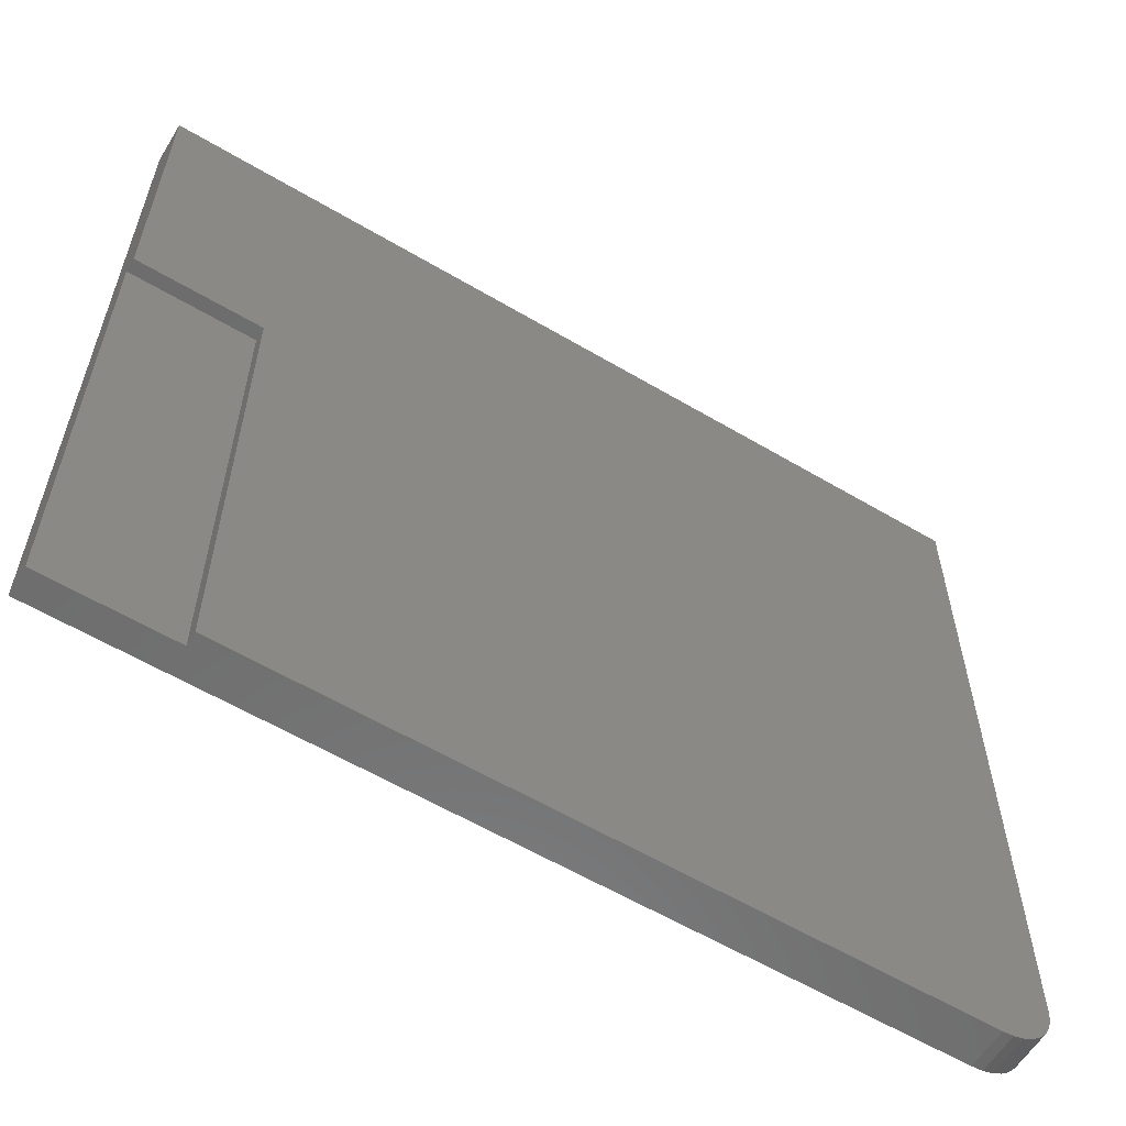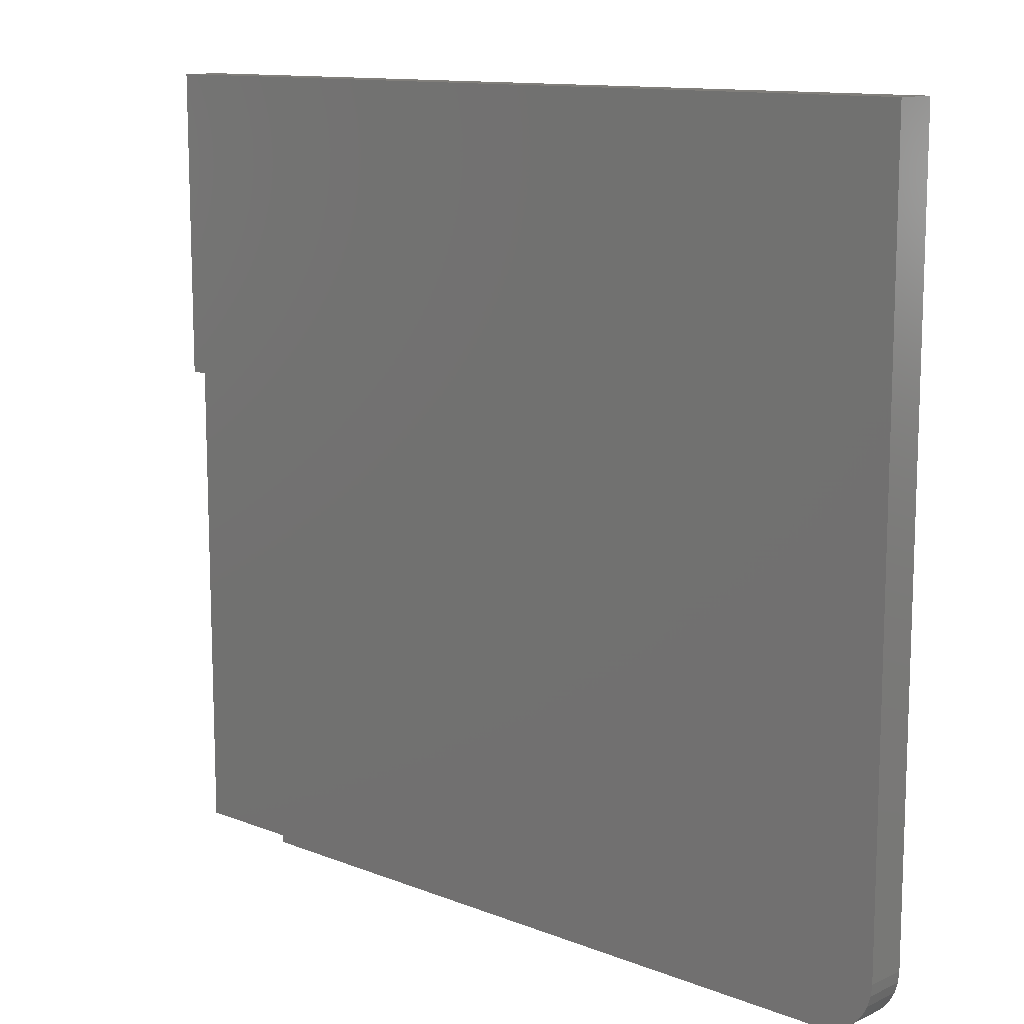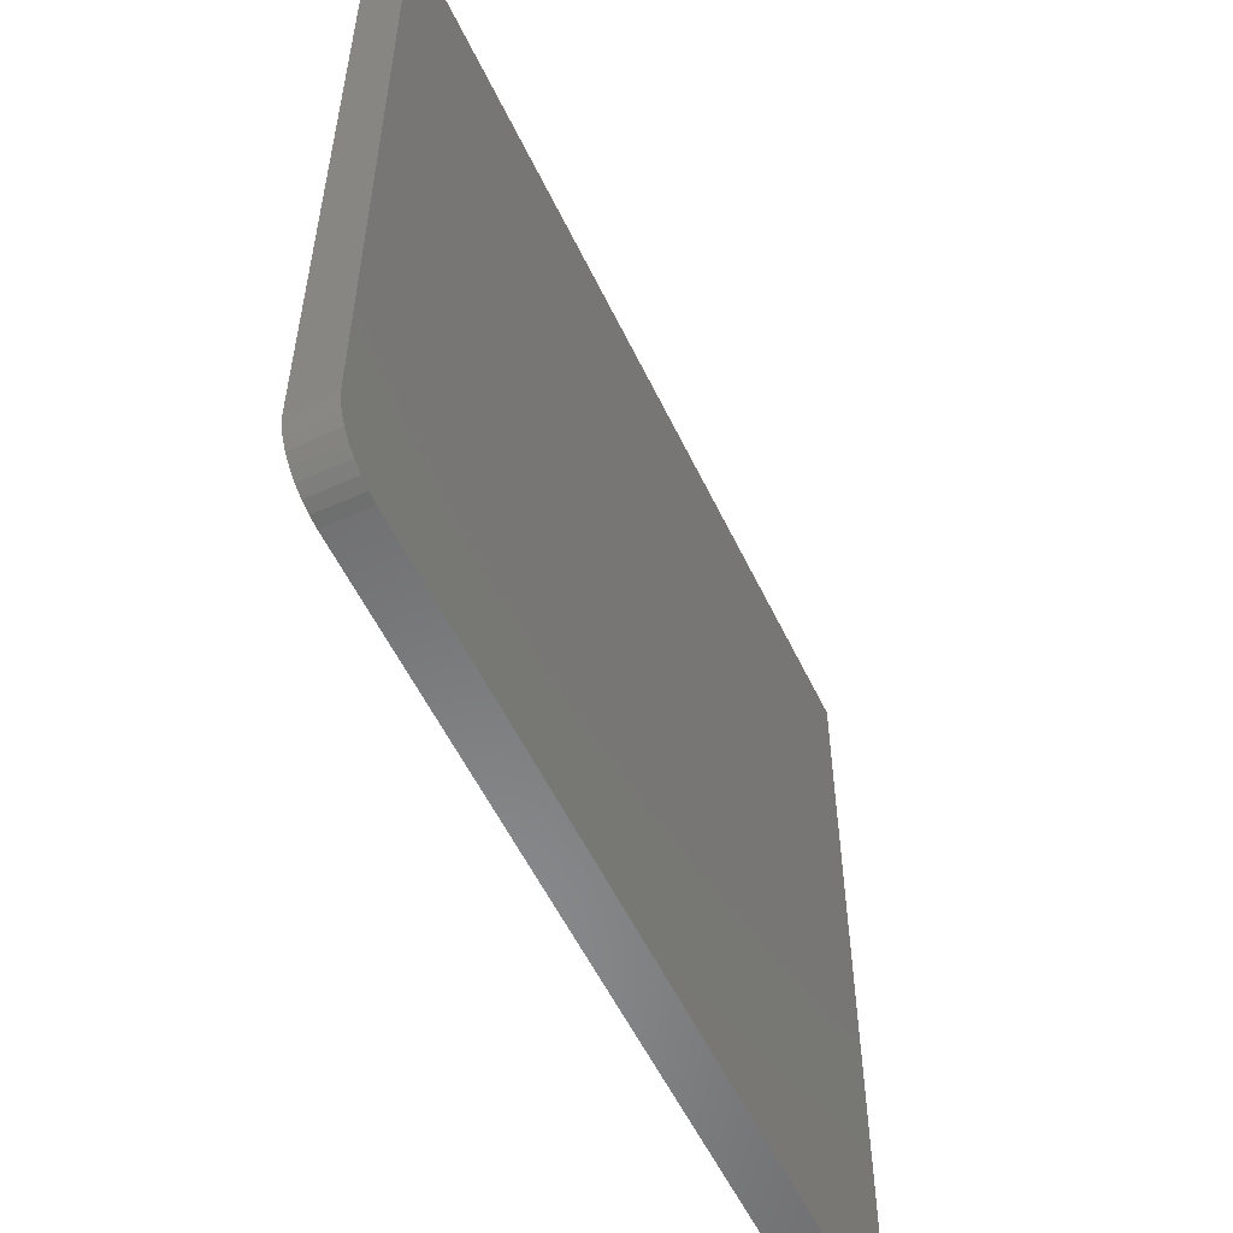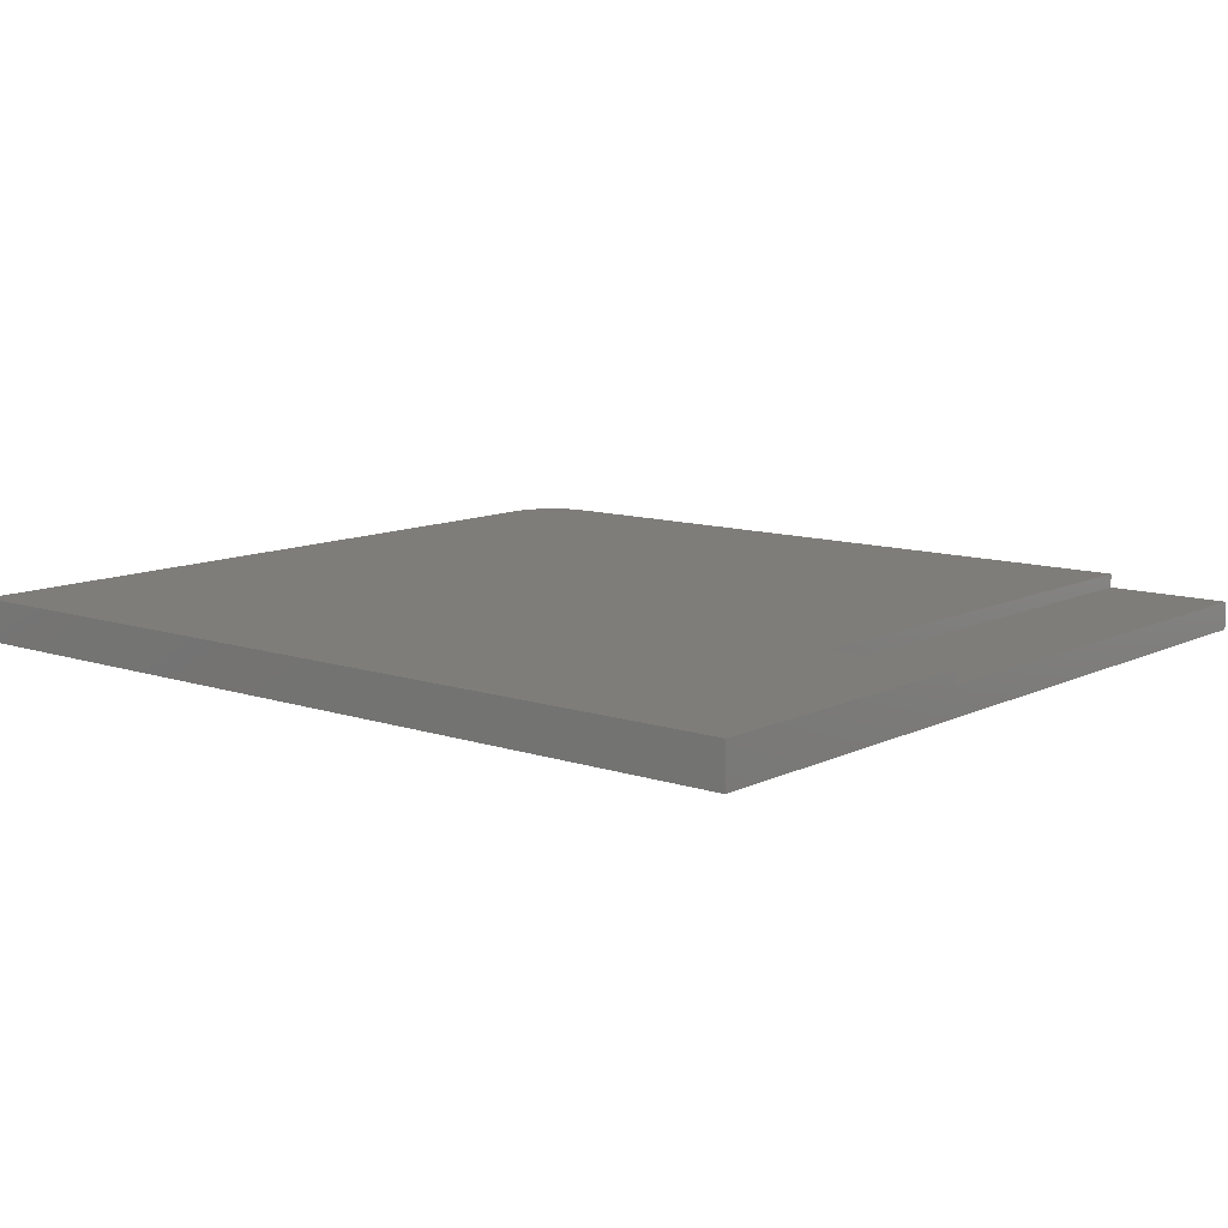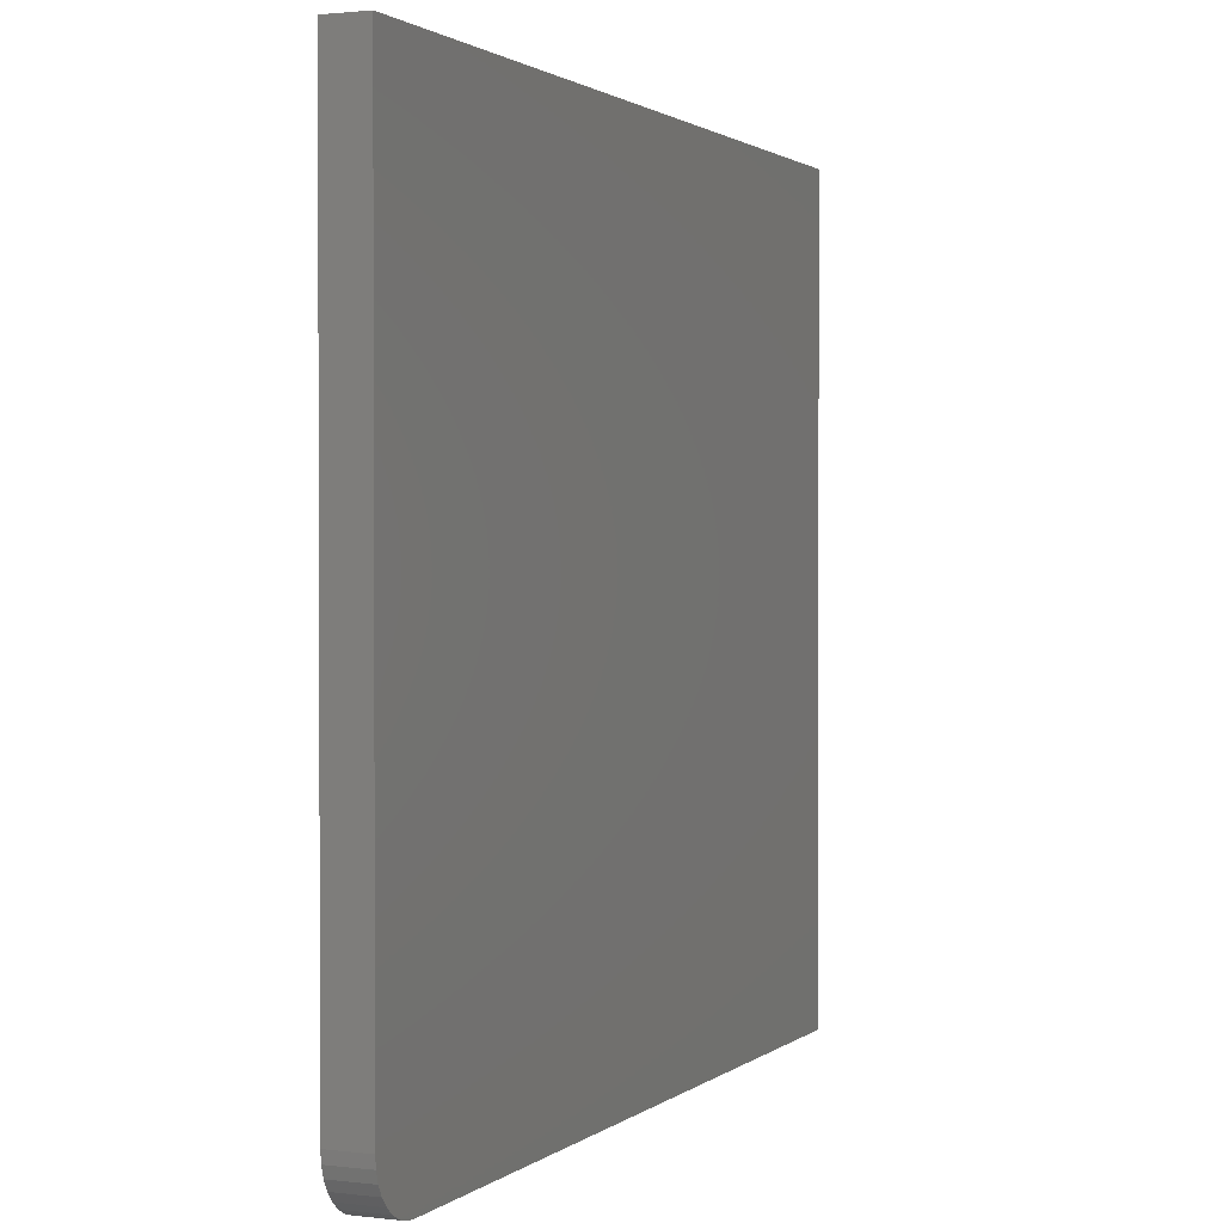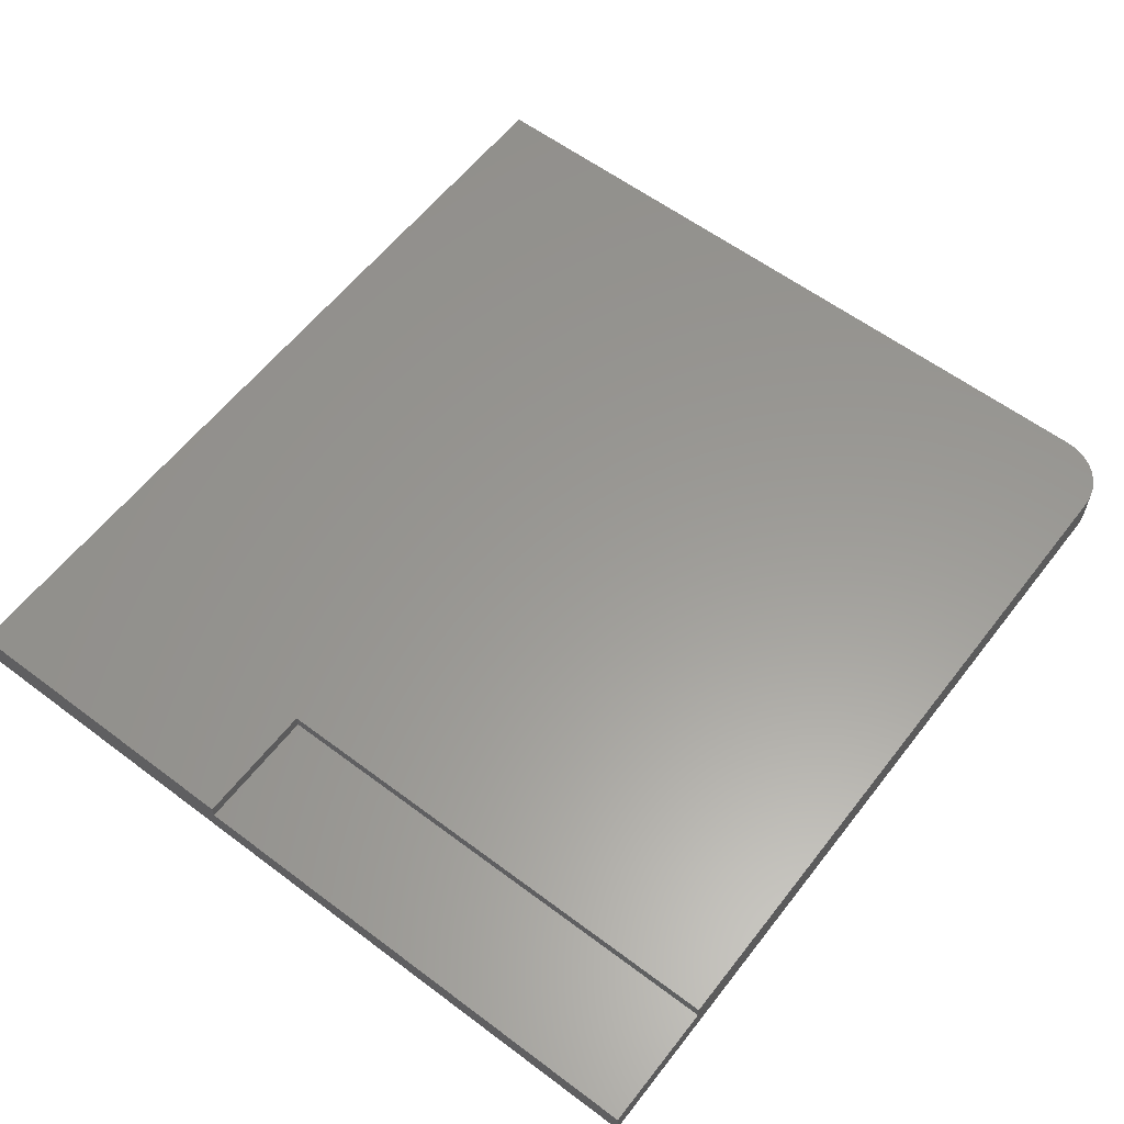
<metadata>
{"format":"stl","ext":"stl","renderer":"f3d","projection":"perspective","resolution":1024,"background":"white","views":[{"elev":-59.5,"azim":-31.3,"up":"+Y"},{"elev":12.0,"azim":42.8,"up":"+Y"},{"elev":-55.7,"azim":115.3,"up":"+Y"},{"elev":10.7,"azim":-140.2,"up":"+Z"},{"elev":1.4,"azim":113.4,"up":"+Y"},{"elev":59.5,"azim":-52.4,"up":"+Z"}]}
</metadata>
<code>
# stl→obj: 30 verts, 56 faces
v -0.75 -0.6875 0
v -0.75 -0.6875 0.04688
v -0.75 0.6862 0
v -0.75 0.1562 0.04688
v -0.75 0.6862 0.07031
v -0.75 0.1562 0.07031
v -0.5368 -0.6875 0.04688
v 0.6562 -0.6875 0.07031
v -0.5368 -0.6875 0.07031
v 0.6562 -0.6875 0
v 0.6745 -0.6857 0.07031
v 0.75 -0.5938 0.07031
v 0.75 0.6862 0.07031
v -0.5368 0.1562 0.07031
v 0.6921 -0.6804 0.07031
v 0.7083 -0.6717 0.07031
v 0.7225 -0.66 0.07031
v 0.7342 -0.6458 0.07031
v 0.7429 -0.6296 0.07031
v 0.7482 -0.612 0.07031
v -0.5368 0.1562 0.04688
v 0.6745 -0.6857 0
v 0.75 -0.5938 0
v 0.7482 -0.612 0
v 0.7429 -0.6296 0
v 0.7342 -0.6458 0
v 0.7225 -0.66 0
v 0.7083 -0.6717 0
v 0.6921 -0.6804 0
v 0.75 0.6862 0
f 1 2 3
f 3 2 4
f 3 4 5
f 5 4 6
f 1 7 2
f 8 9 10
f 10 9 7
f 10 7 1
f 9 8 11
f 12 13 14
f 12 14 9
f 12 9 11
f 12 11 15
f 12 15 16
f 12 16 17
f 12 17 18
f 12 18 19
f 12 19 20
f 6 14 5
f 5 14 13
f 2 7 4
f 4 7 21
f 21 14 4
f 4 14 6
f 7 9 21
f 21 9 14
f 1 22 10
f 23 24 25
f 23 25 26
f 23 26 27
f 23 27 28
f 23 28 29
f 23 29 22
f 23 22 1
f 23 1 3
f 23 3 30
f 12 23 13
f 13 23 30
f 23 12 24
f 24 12 20
f 24 20 25
f 25 20 19
f 25 19 26
f 26 19 18
f 26 18 27
f 27 18 17
f 27 17 28
f 28 17 16
f 28 16 29
f 29 16 15
f 29 15 22
f 22 15 11
f 22 11 10
f 10 11 8
f 13 30 5
f 5 30 3

</code>
